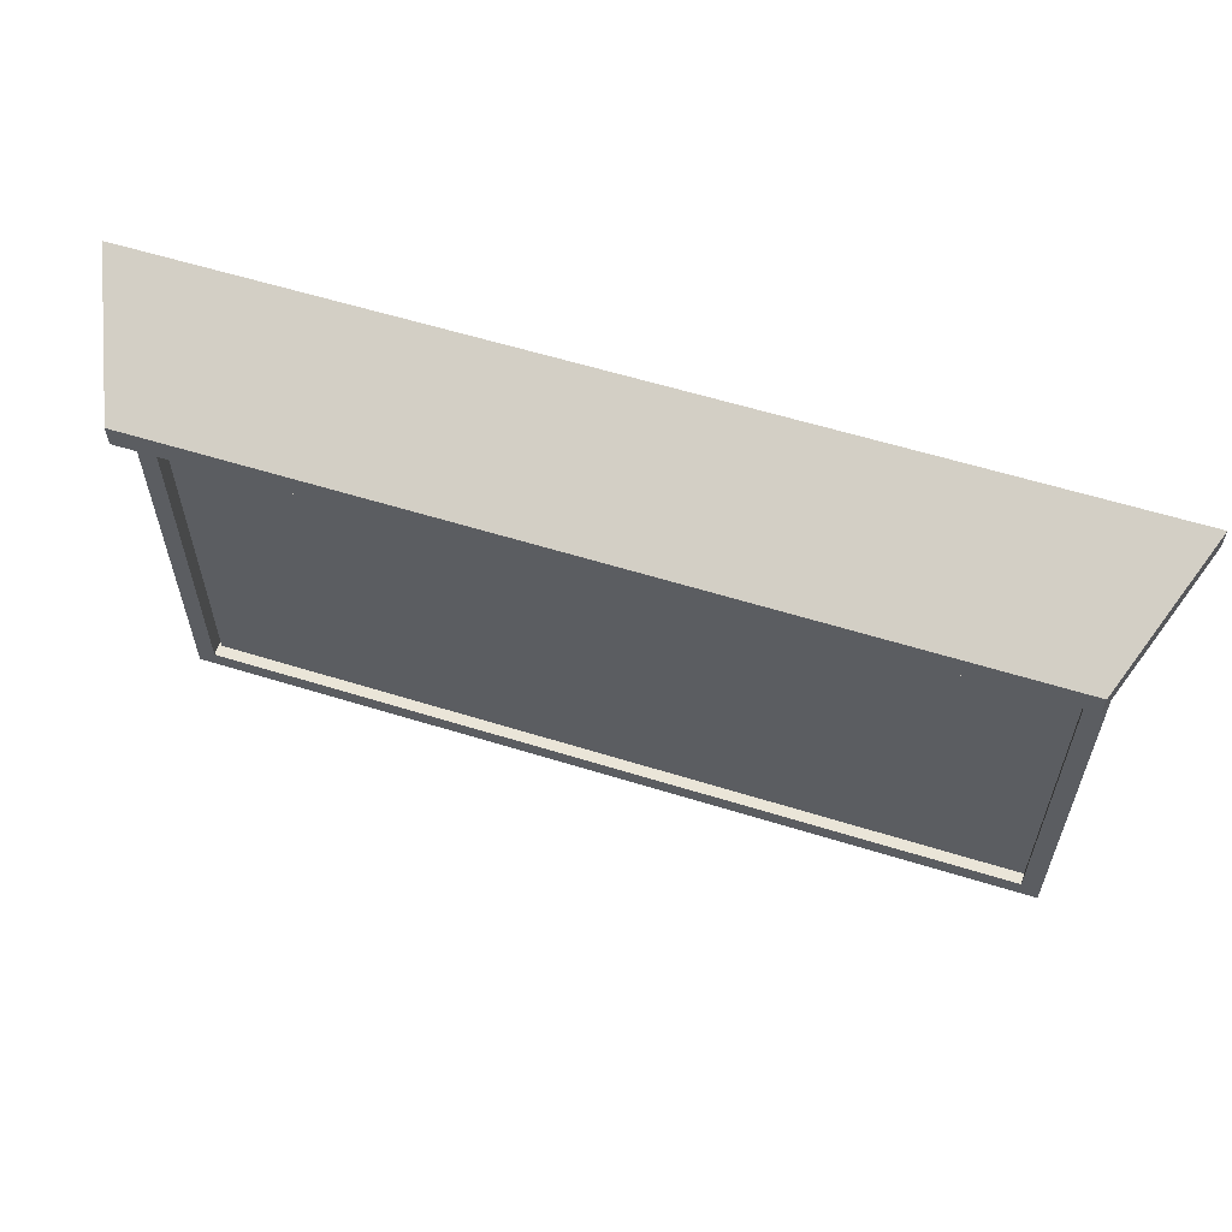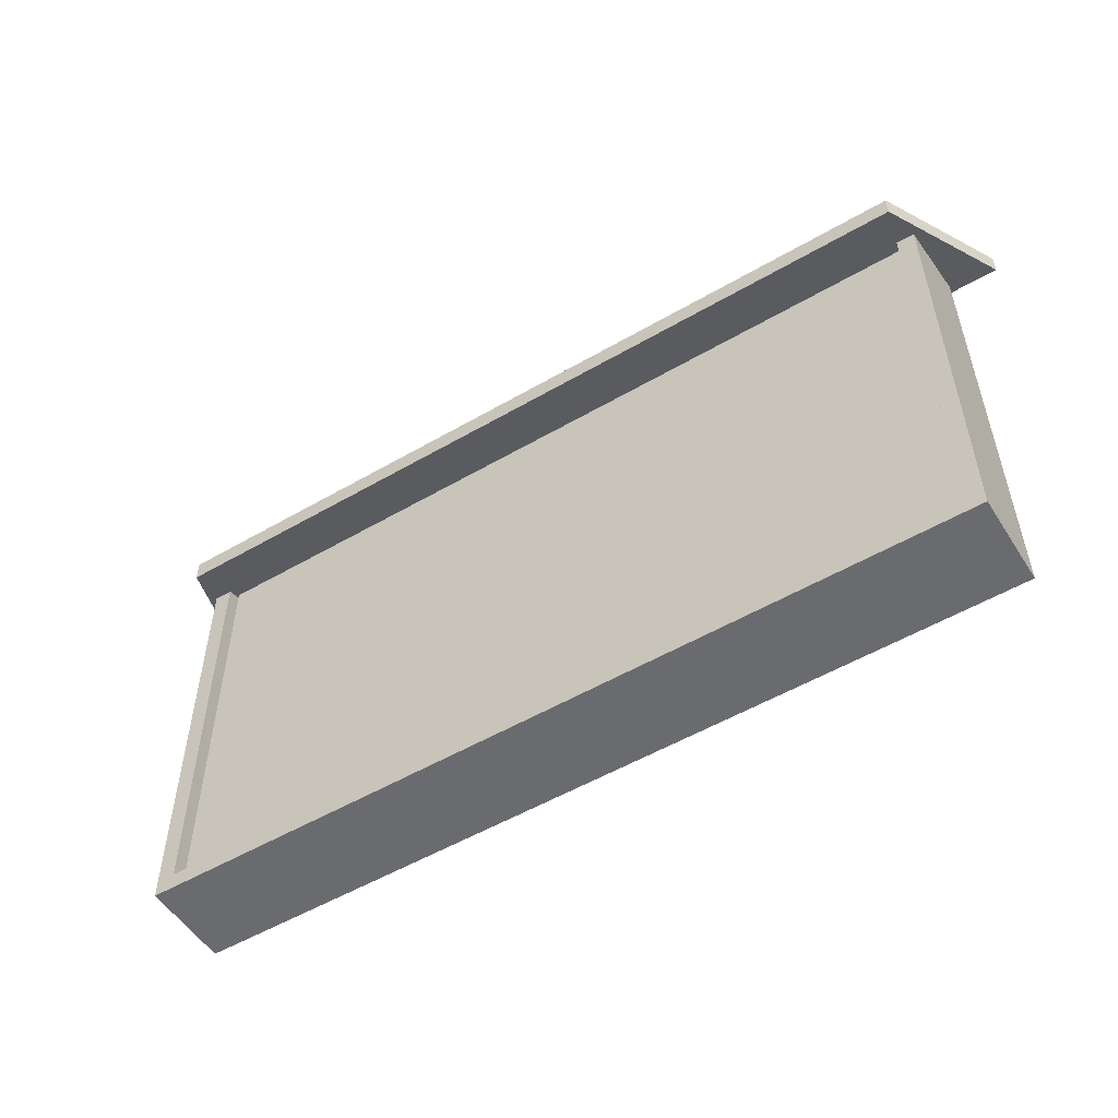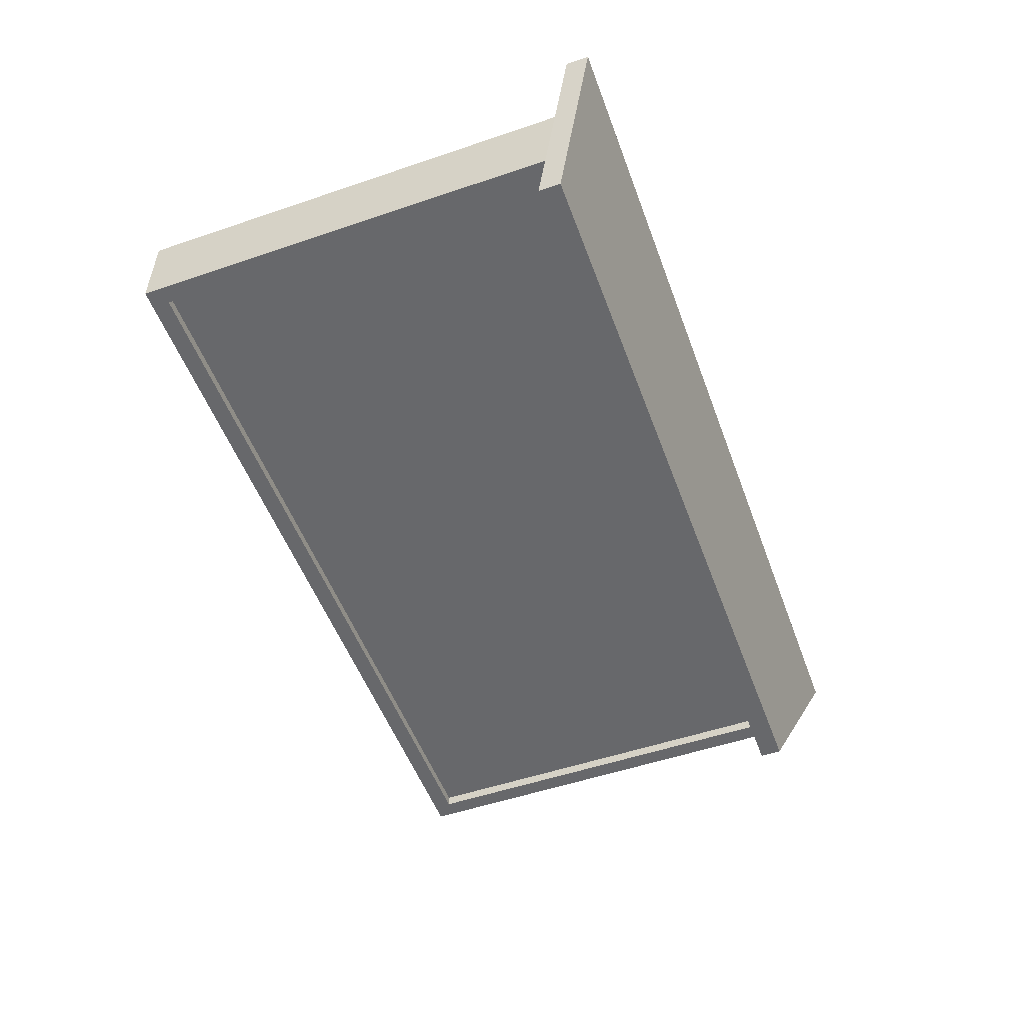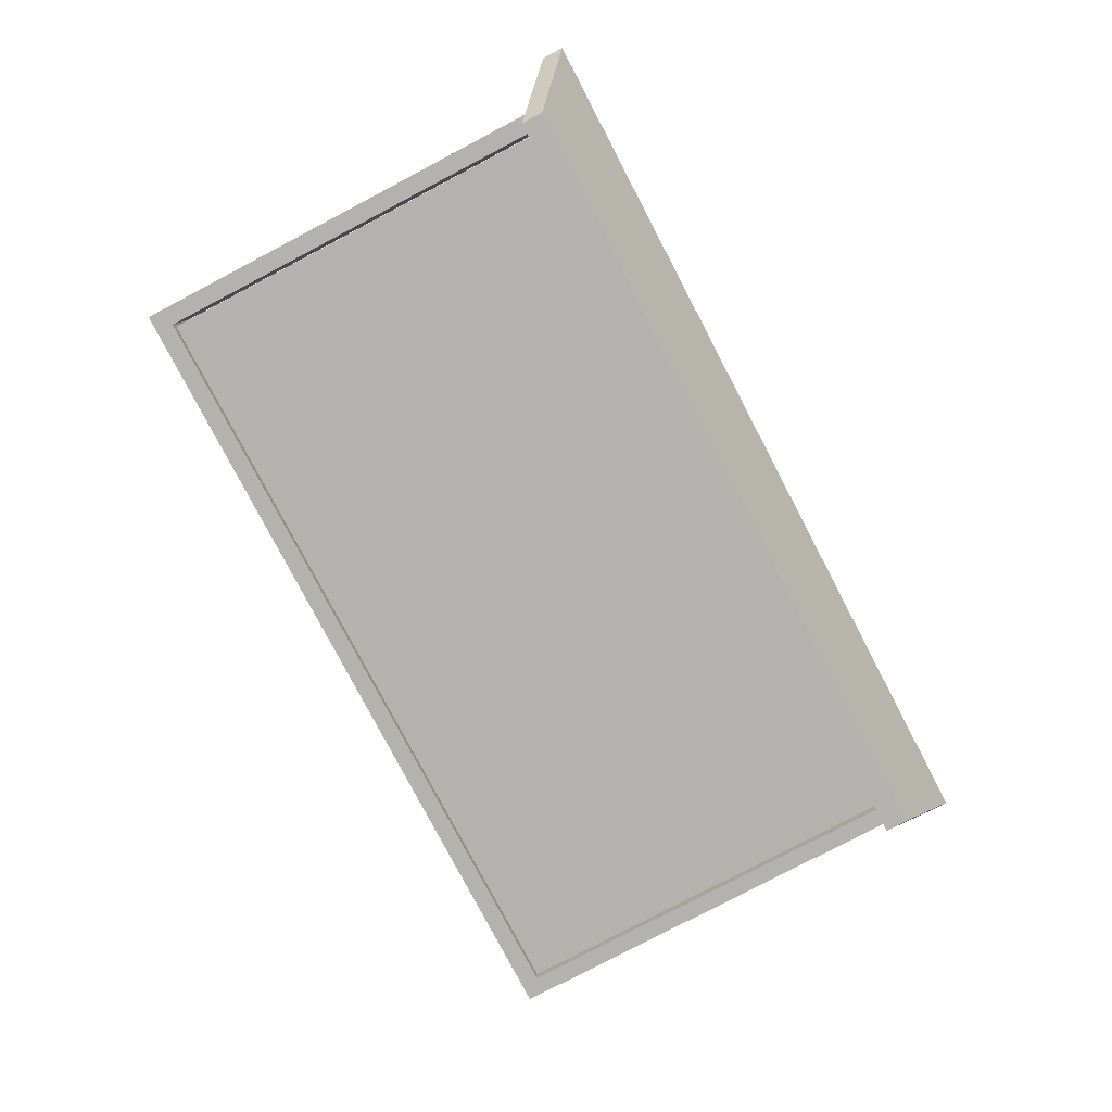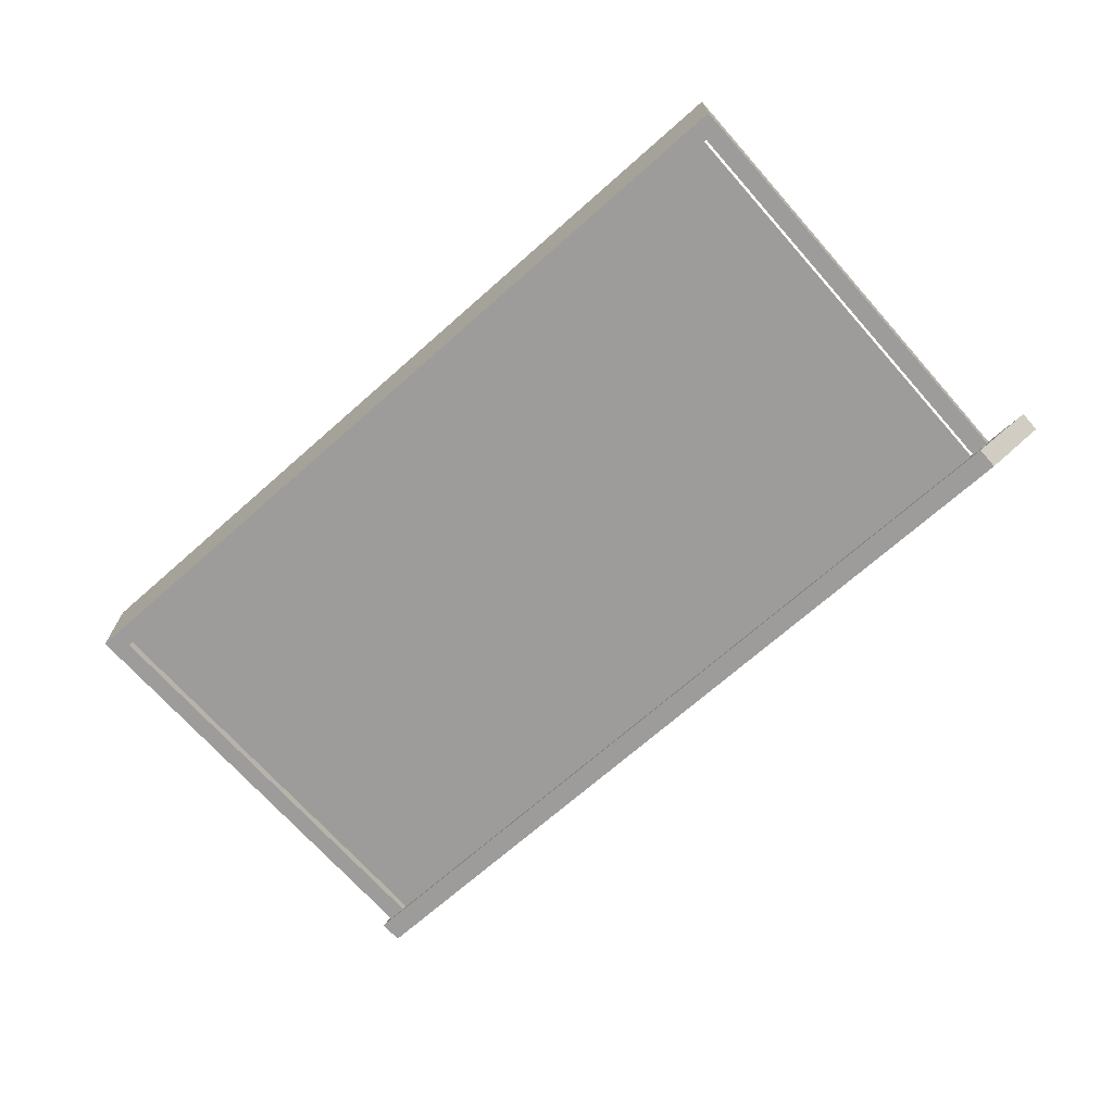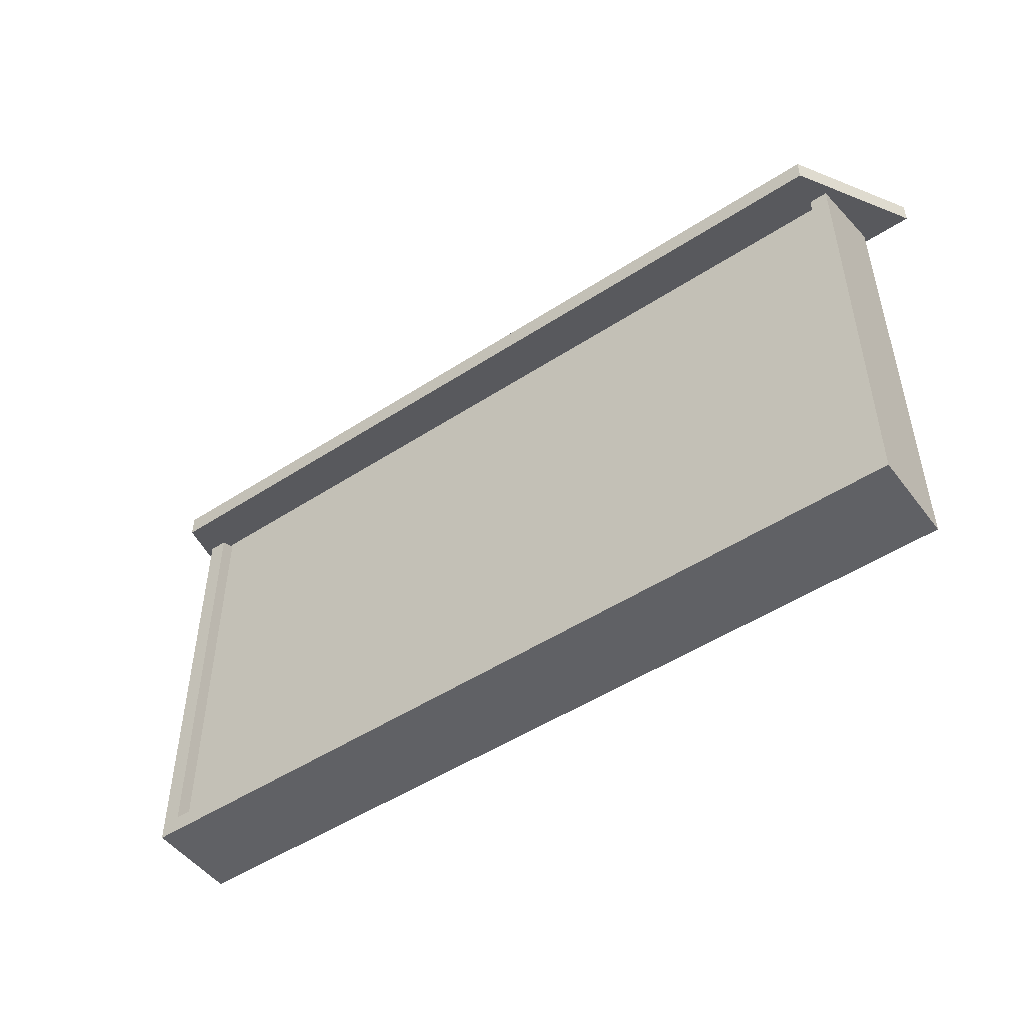
<metadata>
{"format":"obj","ext":"obj","renderer":"f3d","projection":"perspective","resolution":1024,"background":"white","views":[{"elev":59.3,"azim":17.7,"up":"+Z"},{"elev":-53.3,"azim":31.9,"up":"+Z"},{"elev":-52.5,"azim":-69.9,"up":"+Y"},{"elev":-79.7,"azim":-62.3,"up":"+Y"},{"elev":-70.1,"azim":-138.5,"up":"+Y"},{"elev":-49.7,"azim":35.7,"up":"+Z"}]}
</metadata>
<code>
v 0.5742 -0.1227 0.6986
v 0.5742 -0.1227 0.6986
v 0.5742 -0.1227 0.6986
v 0.5742 -0.1227 0.6986
v 0.5742 -0.1227 0.6986
v 0.5742 -0.1227 0.6986
v -0.5467 -0.1227 0.7295
v -0.5467 -0.1227 0.7295
v -0.5467 -0.1227 0.7295
v -0.5467 -0.1227 0.7295
v -0.5467 -0.1227 0.7295
v -0.5467 -0.1227 0.7295
v -0.5467 -0.1227 0.6986
v -0.5467 -0.1227 0.6986
v -0.5467 -0.1227 0.6986
v -0.5467 -0.1227 0.6986
v -0.5467 -0.1227 0.6986
v -0.5467 -0.1227 0.6986
v 0.5742 -0.1227 0.7295
v 0.5742 -0.1227 0.7295
v 0.5742 -0.1227 0.7295
v 0.5742 -0.1227 0.7295
v 0.5742 -0.1227 0.7295
v 0.5742 -0.1227 0.7295
v -0.6214 0.07008 0.7688
v -0.6214 0.07008 0.7688
v -0.6214 0.07008 0.7688
v -0.6214 0.07008 0.7688
v -0.6214 0.07008 0.7688
v -0.6214 0.07008 0.7688
v 0.6489 0.07008 0.7688
v 0.6489 0.07008 0.7688
v 0.6489 0.07008 0.7688
v 0.6489 0.07008 0.7688
v 0.6489 0.07008 0.7688
v 0.6489 0.07008 0.7688
v -0.6214 0.07008 0.7997
v -0.6214 0.07008 0.7997
v -0.6214 0.07008 0.7997
v -0.6214 0.07008 0.7997
v -0.6214 0.07008 0.7997
v -0.6214 0.07008 0.7997
v 0.6489 0.07008 0.7997
v 0.6489 0.07008 0.7997
v 0.6489 0.07008 0.7997
v 0.6489 0.07008 0.7997
v 0.6489 0.07008 0.7997
v 0.6489 0.07008 0.7997
v 0.5598 0.05882 0.1374
v 0.5598 0.05882 0.1374
v 0.5845 -0.04916 0.1374
v 0.5598 -0.04916 0.1374
v 0.5845 0.05882 0.1374
v 0.5845 0.05882 0.1374
v 0.5845 -0.06459 0.1374
v 0.5845 -0.06459 0.1374
v 0.5598 -0.06459 0.1374
v 0.5598 -0.06459 0.1374
v 0.5845 0.05882 0.7647
v 0.5845 0.05882 0.7647
v 0.5598 -0.06459 0.7198
v 0.5598 -0.06459 0.7198
v 0.5598 0.05882 0.7647
v 0.5598 0.05882 0.7647
v 0.5845 -0.06459 0.7198
v 0.5845 -0.06459 0.7198
v 0.5598 0.05882 0.1374
v 0.5598 0.05882 0.1374
v 0.5598 0.05882 0.1374
v 0.5598 0.05882 0.1374
v 0.5845 -0.04916 0.1374
v 0.5845 -0.04916 0.1374
v 0.5845 -0.04916 0.1374
v 0.5598 -0.04916 0.1374
v 0.5598 -0.04916 0.1374
v 0.5598 -0.04916 0.1374
v 0.5845 0.05882 0.1374
v 0.5845 0.05882 0.1374
v 0.5845 0.05882 0.1374
v 0.5845 0.05882 0.1374
v 0.5845 -0.06459 0.1374
v 0.5845 -0.06459 0.1374
v 0.5845 -0.06459 0.1374
v 0.5845 -0.06459 0.1374
v 0.5598 -0.06459 0.1374
v 0.5598 -0.06459 0.1374
v 0.5598 -0.06459 0.1374
v 0.5598 -0.06459 0.1374
v 0.5845 0.05882 0.7647
v 0.5845 0.05882 0.7647
v 0.5845 0.05882 0.7647
v 0.5845 0.05882 0.7647
v 0.5598 -0.06459 0.7198
v 0.5598 -0.06459 0.7198
v 0.5598 -0.06459 0.7198
v 0.5598 -0.06459 0.7198
v 0.5598 0.05882 0.7647
v 0.5598 0.05882 0.7647
v 0.5598 0.05882 0.7647
v 0.5598 0.05882 0.7647
v 0.5845 -0.06459 0.7198
v 0.5845 -0.06459 0.7198
v 0.5845 -0.06459 0.7198
v 0.5845 -0.06459 0.7198
v -0.5578 0.05882 0.1374
v -0.5578 0.05882 0.1374
v -0.5331 -0.04916 0.1374
v -0.5578 -0.04916 0.1374
v -0.5331 0.05882 0.1374
v -0.5331 0.05882 0.1374
v -0.5331 -0.06459 0.1374
v -0.5331 -0.06459 0.1374
v -0.5578 -0.06459 0.1374
v -0.5578 -0.06459 0.1374
v -0.5331 0.05882 0.7647
v -0.5331 0.05882 0.7647
v -0.5578 -0.06459 0.7198
v -0.5578 -0.06459 0.7198
v -0.5578 0.05882 0.7647
v -0.5578 0.05882 0.7647
v -0.5331 -0.06459 0.7198
v -0.5331 -0.06459 0.7198
v -0.5578 0.05882 0.1374
v -0.5578 0.05882 0.1374
v -0.5578 0.05882 0.1374
v -0.5578 0.05882 0.1374
v -0.5331 -0.04916 0.1374
v -0.5331 -0.04916 0.1374
v -0.5331 -0.04916 0.1374
v -0.5578 -0.04916 0.1374
v -0.5578 -0.04916 0.1374
v -0.5578 -0.04916 0.1374
v -0.5331 0.05882 0.1374
v -0.5331 0.05882 0.1374
v -0.5331 0.05882 0.1374
v -0.5331 0.05882 0.1374
v -0.5331 -0.06459 0.1374
v -0.5331 -0.06459 0.1374
v -0.5331 -0.06459 0.1374
v -0.5331 -0.06459 0.1374
v -0.5578 -0.06459 0.1374
v -0.5578 -0.06459 0.1374
v -0.5578 -0.06459 0.1374
v -0.5578 -0.06459 0.1374
v -0.5331 0.05882 0.7647
v -0.5331 0.05882 0.7647
v -0.5331 0.05882 0.7647
v -0.5331 0.05882 0.7647
v -0.5578 -0.06459 0.7198
v -0.5578 -0.06459 0.7198
v -0.5578 -0.06459 0.7198
v -0.5578 -0.06459 0.7198
v -0.5578 0.05882 0.7647
v -0.5578 0.05882 0.7647
v -0.5578 0.05882 0.7647
v -0.5578 0.05882 0.7647
v -0.5331 -0.06459 0.7198
v -0.5331 -0.06459 0.7198
v -0.5331 -0.06459 0.7198
v -0.5331 -0.06459 0.7198
v -0.5578 -0.04916 0.1127
v -0.5578 -0.04916 0.1127
v -0.5578 -0.04916 0.1127
v -0.5578 -0.04916 0.1127
v -0.5578 -0.04916 0.1127
v -0.5578 -0.04916 0.1127
v 0.5845 -0.04916 0.1374
v 0.5845 -0.04916 0.1374
v 0.5845 -0.04916 0.1374
v 0.5845 -0.04916 0.1374
v 0.5845 -0.04916 0.1374
v 0.5845 -0.04916 0.1374
v -0.5578 -0.04916 0.1374
v -0.5578 -0.04916 0.1374
v -0.5578 -0.04916 0.1374
v -0.5578 -0.04916 0.1374
v -0.5578 -0.04916 0.1374
v -0.5578 -0.04916 0.1374
v 0.5845 -0.04916 0.1127
v 0.5845 -0.04916 0.1127
v 0.5845 -0.04916 0.1127
v 0.5845 -0.04916 0.1127
v 0.5845 -0.04916 0.1127
v 0.5845 -0.04916 0.1127
v -0.5578 0.05882 0.1374
v -0.5578 0.05882 0.1374
v -0.5578 0.05882 0.1374
v -0.5578 0.05882 0.1374
v -0.5578 0.05882 0.1374
v -0.5578 0.05882 0.1374
v 0.5845 -0.06459 0.1374
v 0.5845 -0.06459 0.1374
v 0.5845 -0.06459 0.1374
v 0.5845 -0.06459 0.1374
v 0.5845 -0.06459 0.1374
v 0.5845 -0.06459 0.1374
v -0.5578 -0.06459 0.1127
v -0.5578 -0.06459 0.1127
v -0.5578 -0.06459 0.1127
v -0.5578 -0.06459 0.1127
v -0.5578 -0.06459 0.1127
v -0.5578 -0.06459 0.1127
v 0.5845 0.05882 0.1127
v 0.5845 0.05882 0.1127
v 0.5845 0.05882 0.1127
v 0.5845 0.05882 0.1127
v 0.5845 0.05882 0.1127
v 0.5845 0.05882 0.1127
v 0.5845 0.05882 0.1374
v 0.5845 0.05882 0.1374
v 0.5845 0.05882 0.1374
v 0.5845 0.05882 0.1374
v 0.5845 0.05882 0.1374
v 0.5845 0.05882 0.1374
v -0.5578 -0.06459 0.1374
v -0.5578 -0.06459 0.1374
v -0.5578 -0.06459 0.1374
v -0.5578 -0.06459 0.1374
v -0.5578 -0.06459 0.1374
v -0.5578 -0.06459 0.1374
v -0.5578 0.05882 0.1127
v -0.5578 0.05882 0.1127
v -0.5578 0.05882 0.1127
v -0.5578 0.05882 0.1127
v -0.5578 0.05882 0.1127
v -0.5578 0.05882 0.1127
v 0.5845 -0.06459 0.1127
v 0.5845 -0.06459 0.1127
v 0.5845 -0.06459 0.1127
v 0.5845 -0.06459 0.1127
v 0.5845 -0.06459 0.1127
v 0.5845 -0.06459 0.1127
v -0.5289 -0.04916 0.7295
v -0.5289 -0.04916 0.7295
v -0.5289 -0.04916 0.7295
v -0.5289 -0.04916 0.7295
v -0.5289 -0.04916 0.7295
v -0.5289 -0.04916 0.7295
v 0.5598 -0.04916 0.1127
v 0.5598 -0.04916 0.1127
v 0.5598 -0.04916 0.1127
v 0.5598 -0.04916 0.1127
v 0.5598 -0.04916 0.1127
v 0.5598 -0.04916 0.1127
v -0.5289 -0.04916 0.1127
v -0.5289 -0.04916 0.1127
v -0.5289 -0.04916 0.1127
v -0.5289 -0.04916 0.1127
v -0.5289 -0.04916 0.1127
v -0.5289 -0.04916 0.1127
v 0.5598 -0.04916 0.7295
v 0.5598 -0.04916 0.7295
v 0.5598 -0.04916 0.7295
v 0.5598 -0.04916 0.7295
v 0.5598 -0.04916 0.7295
v 0.5598 -0.04916 0.7295
v -0.5289 -0.04145 0.1127
v -0.5289 -0.04145 0.1127
v -0.5289 -0.04145 0.1127
v -0.5289 -0.04145 0.1127
v -0.5289 -0.04145 0.1127
v -0.5289 -0.04145 0.1127
v 0.5598 -0.04145 0.7295
v 0.5598 -0.04145 0.7295
v 0.5598 -0.04145 0.7295
v 0.5598 -0.04145 0.7295
v 0.5598 -0.04145 0.7295
v 0.5598 -0.04145 0.7295
v 0.5598 -0.04145 0.1127
v 0.5598 -0.04145 0.1127
v 0.5598 -0.04145 0.1127
v 0.5598 -0.04145 0.1127
v 0.5598 -0.04145 0.1127
v 0.5598 -0.04145 0.1127
v -0.5289 -0.04145 0.7295
v -0.5289 -0.04145 0.7295
v -0.5289 -0.04145 0.7295
v -0.5289 -0.04145 0.7295
v -0.5289 -0.04145 0.7295
v -0.5289 -0.04145 0.7295
f 1 8 14
f 8 1 22
f 18 12 3
f 19 3 12
f 9 26 15
f 16 27 7
f 6 25 17
f 13 30 5
f 31 20 2
f 4 23 36
f 24 39 10
f 11 37 21
f 26 9 40
f 38 7 27
f 25 6 33
f 34 5 30
f 20 31 45
f 48 36 23
f 39 24 47
f 43 21 37
f 41 32 28
f 29 35 42
f 32 41 44
f 46 42 35
f 58 50 52
f 49 59 54
f 53 55 51
f 61 50 58
f 59 49 64
f 66 53 60
f 53 66 55
f 56 62 57
f 50 61 63
f 62 56 65
f 67 71 74
f 71 67 80
f 75 73 69
f 79 69 73
f 83 74 71
f 73 75 81
f 76 70 85
f 78 92 68
f 72 84 77
f 74 83 86
f 88 81 75
f 85 70 95
f 100 68 92
f 91 77 101
f 84 101 77
f 87 93 82
f 98 95 70
f 94 90 99
f 97 89 96
f 90 94 103
f 104 96 89
f 102 82 93
f 114 106 108
f 105 115 110
f 109 111 107
f 117 106 114
f 115 105 120
f 122 109 116
f 109 122 111
f 112 118 113
f 106 117 119
f 118 112 121
f 123 127 130
f 127 123 136
f 131 129 125
f 135 125 129
f 139 130 127
f 129 131 137
f 132 126 141
f 134 148 124
f 128 140 133
f 130 139 142
f 144 137 131
f 141 126 151
f 156 124 148
f 147 133 157
f 140 157 133
f 143 149 138
f 154 151 126
f 150 146 155
f 153 145 152
f 146 150 159
f 160 152 145
f 158 138 149
f 161 167 178
f 167 161 180
f 176 172 165
f 182 165 172
f 171 186 177
f 174 185 169
f 177 196 171
f 169 191 174
f 188 162 173
f 175 166 187
f 200 173 162
f 166 175 202
f 163 203 183
f 184 206 164
f 183 201 163
f 164 197 184
f 208 170 179
f 181 168 204
f 195 179 170
f 168 181 192
f 186 171 210
f 214 169 185
f 196 177 215
f 216 174 191
f 162 188 222
f 224 187 166
f 173 200 219
f 217 202 175
f 203 163 223
f 221 164 206
f 201 183 227
f 228 184 197
f 170 208 213
f 209 204 168
f 179 195 232
f 231 192 181
f 207 189 212
f 211 190 205
f 198 193 220
f 218 194 199
f 189 207 225
f 226 205 190
f 193 198 230
f 229 199 194
f 233 243 245
f 243 233 255
f 247 241 238
f 256 238 241
f 259 242 250
f 249 239 258
f 234 261 248
f 246 257 236
f 267 235 254
f 253 237 265
f 244 264 252
f 251 268 240
f 242 259 270
f 273 258 239
f 261 234 275
f 277 236 257
f 235 267 276
f 278 265 237
f 264 244 274
f 269 240 268
f 280 272 262
f 260 271 279
f 272 280 263
f 266 279 271

</code>
